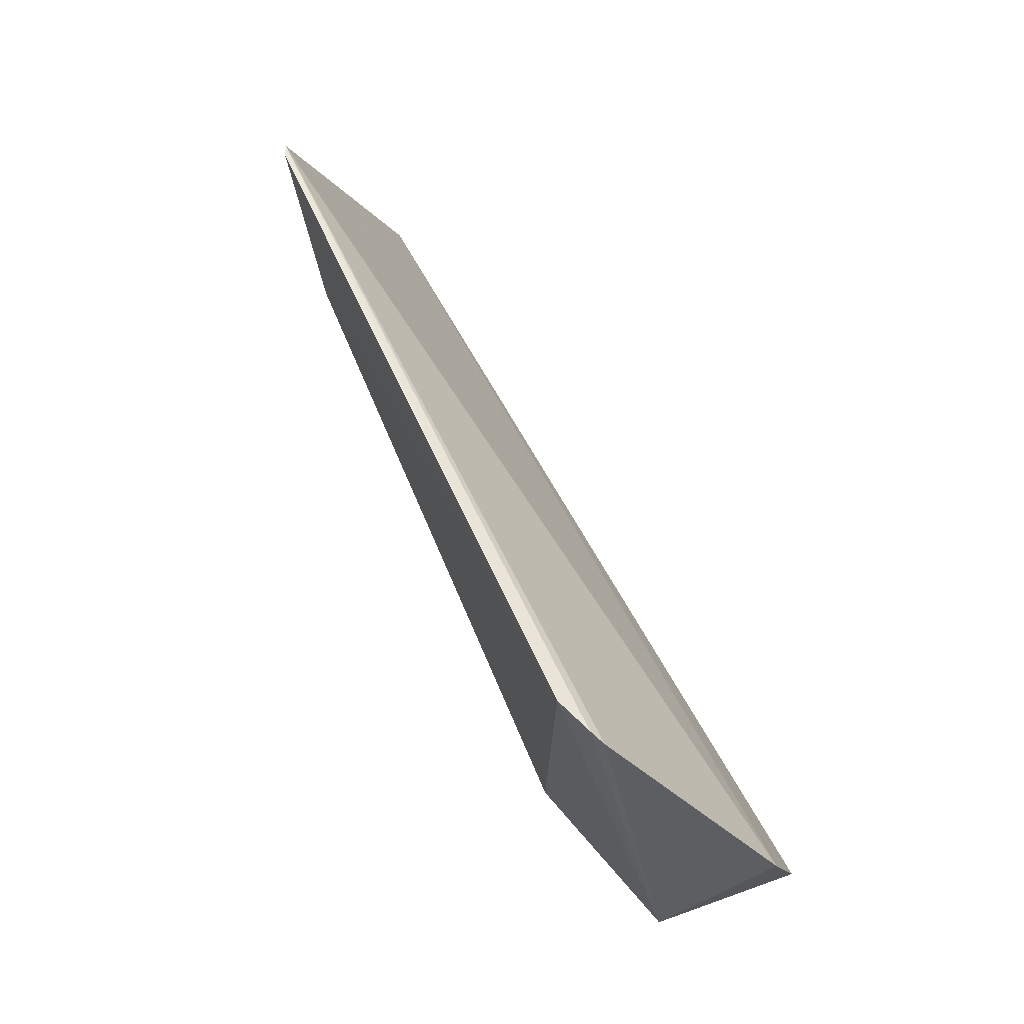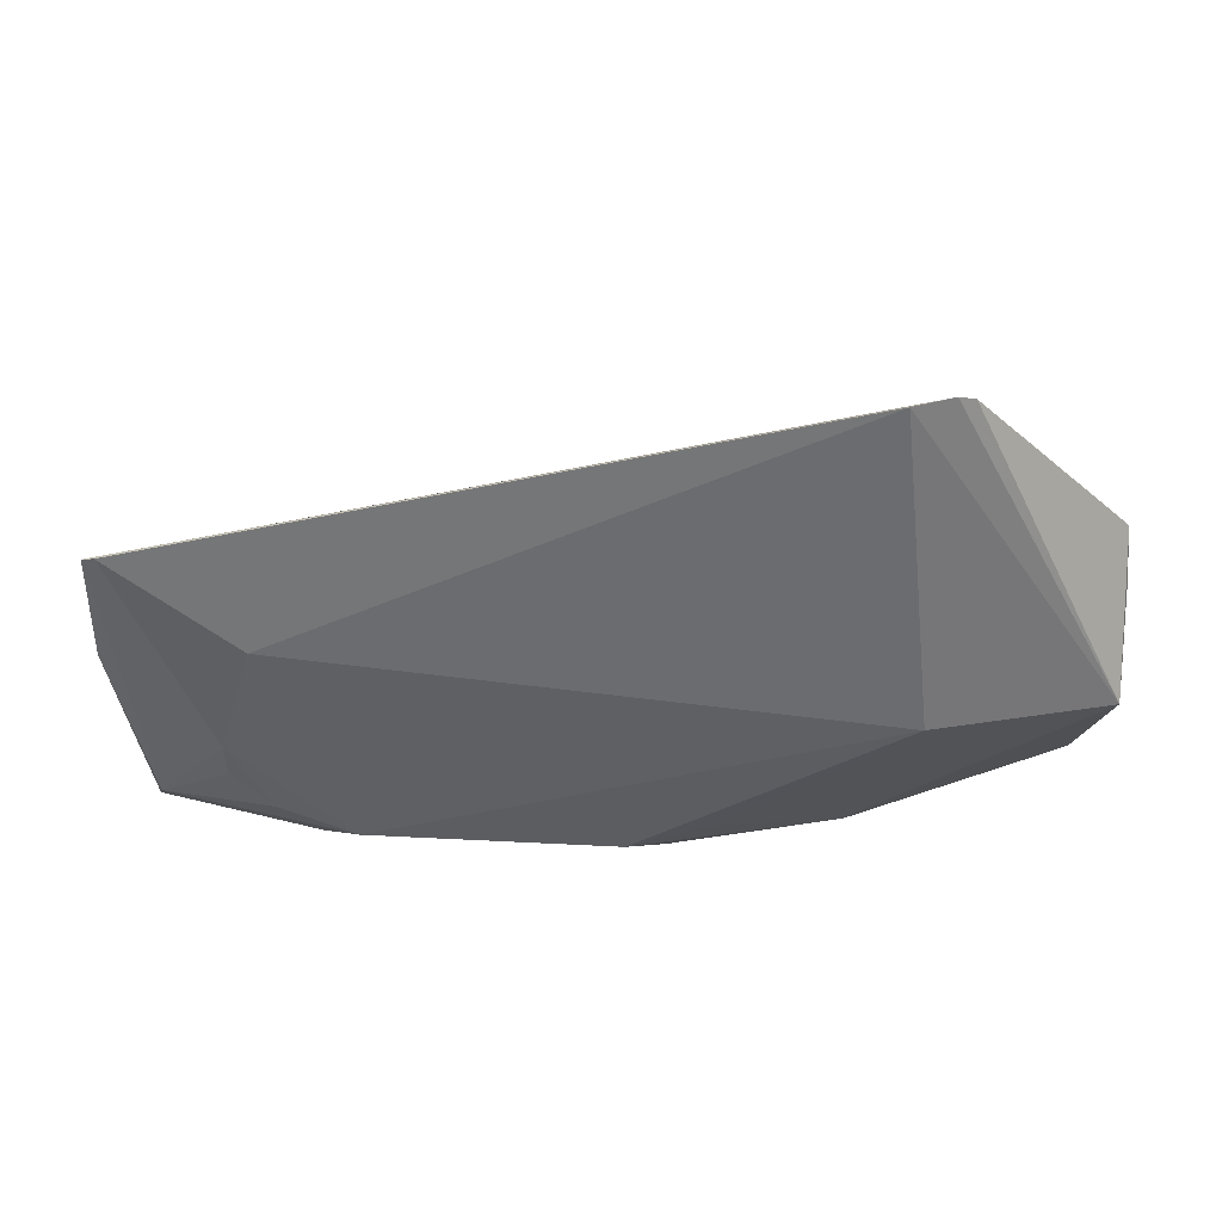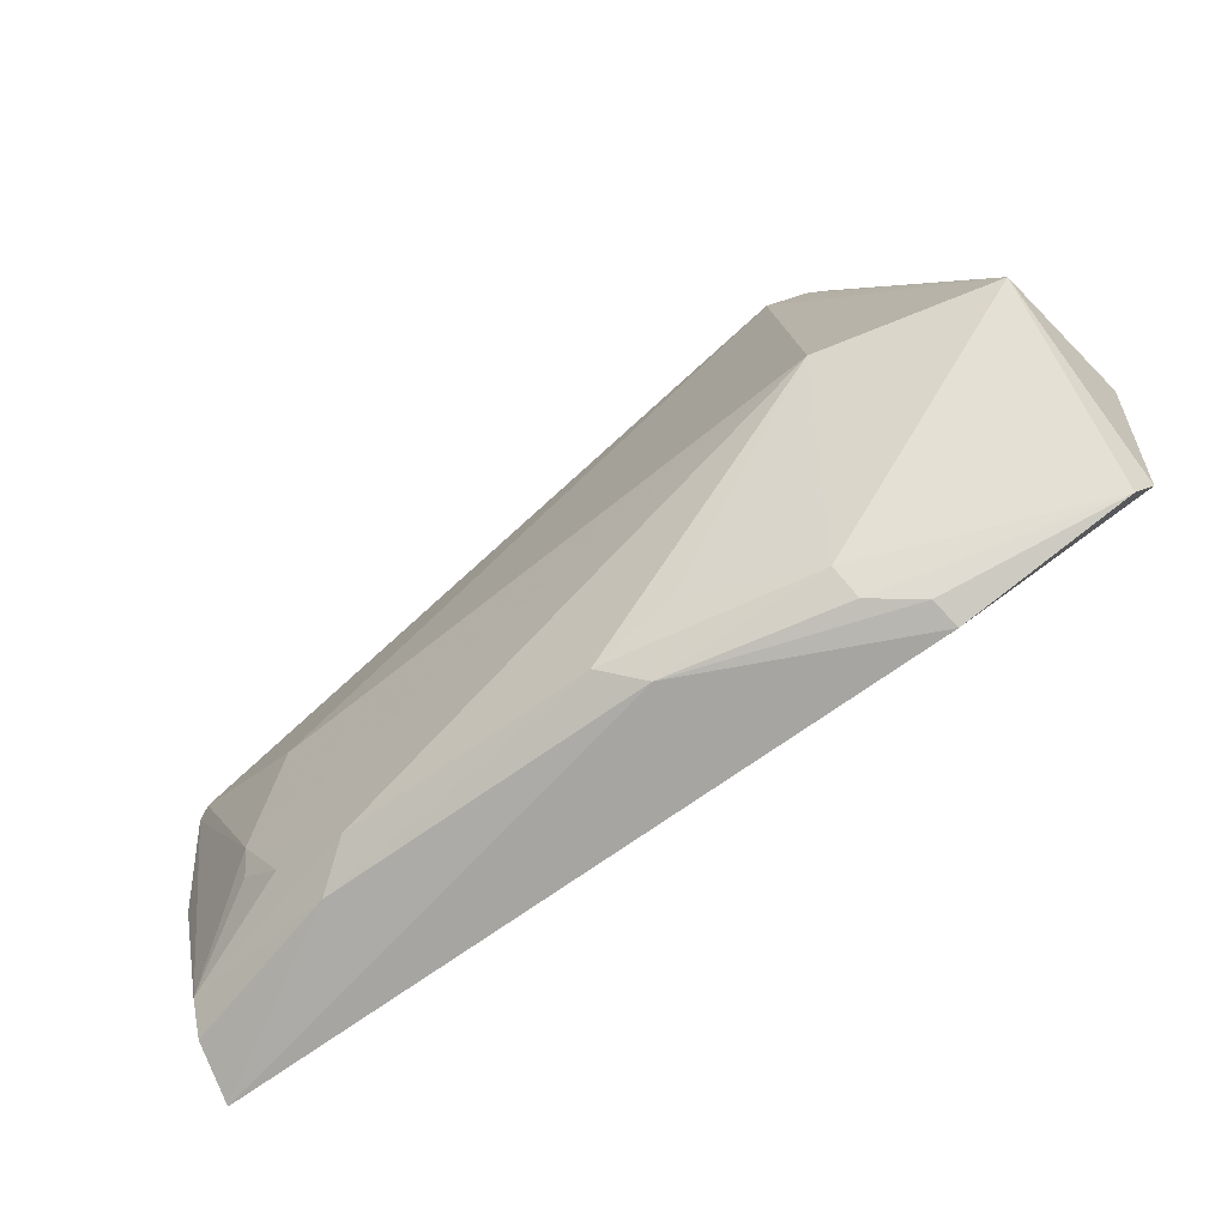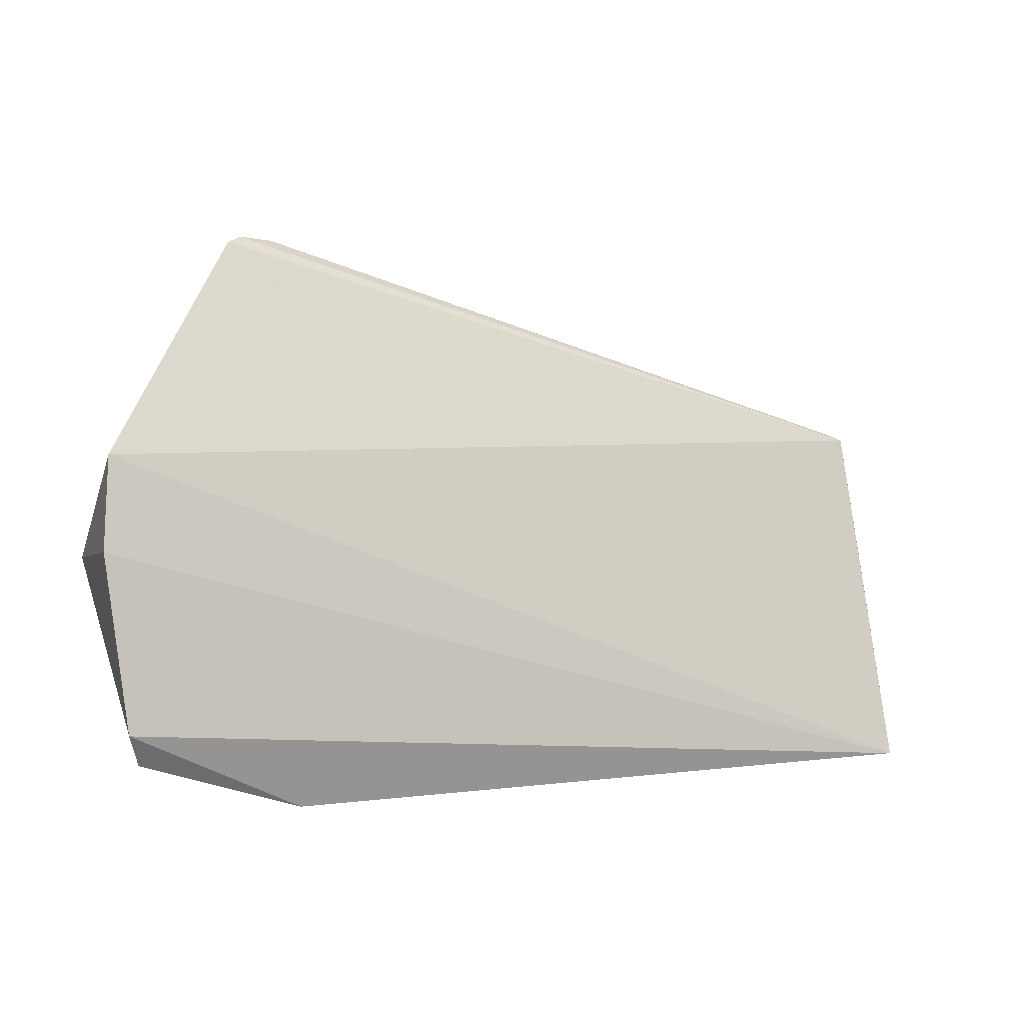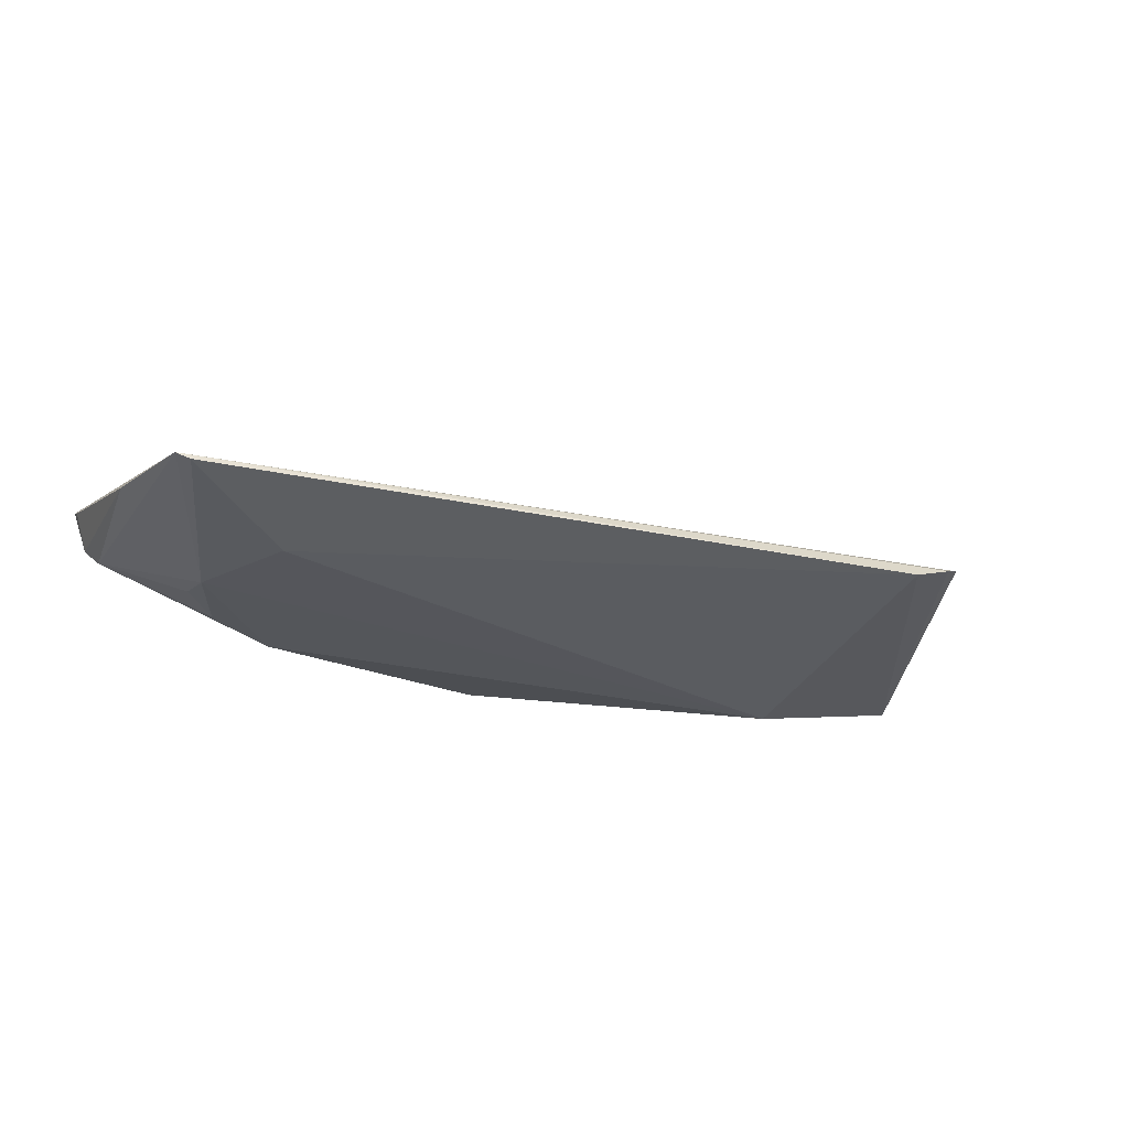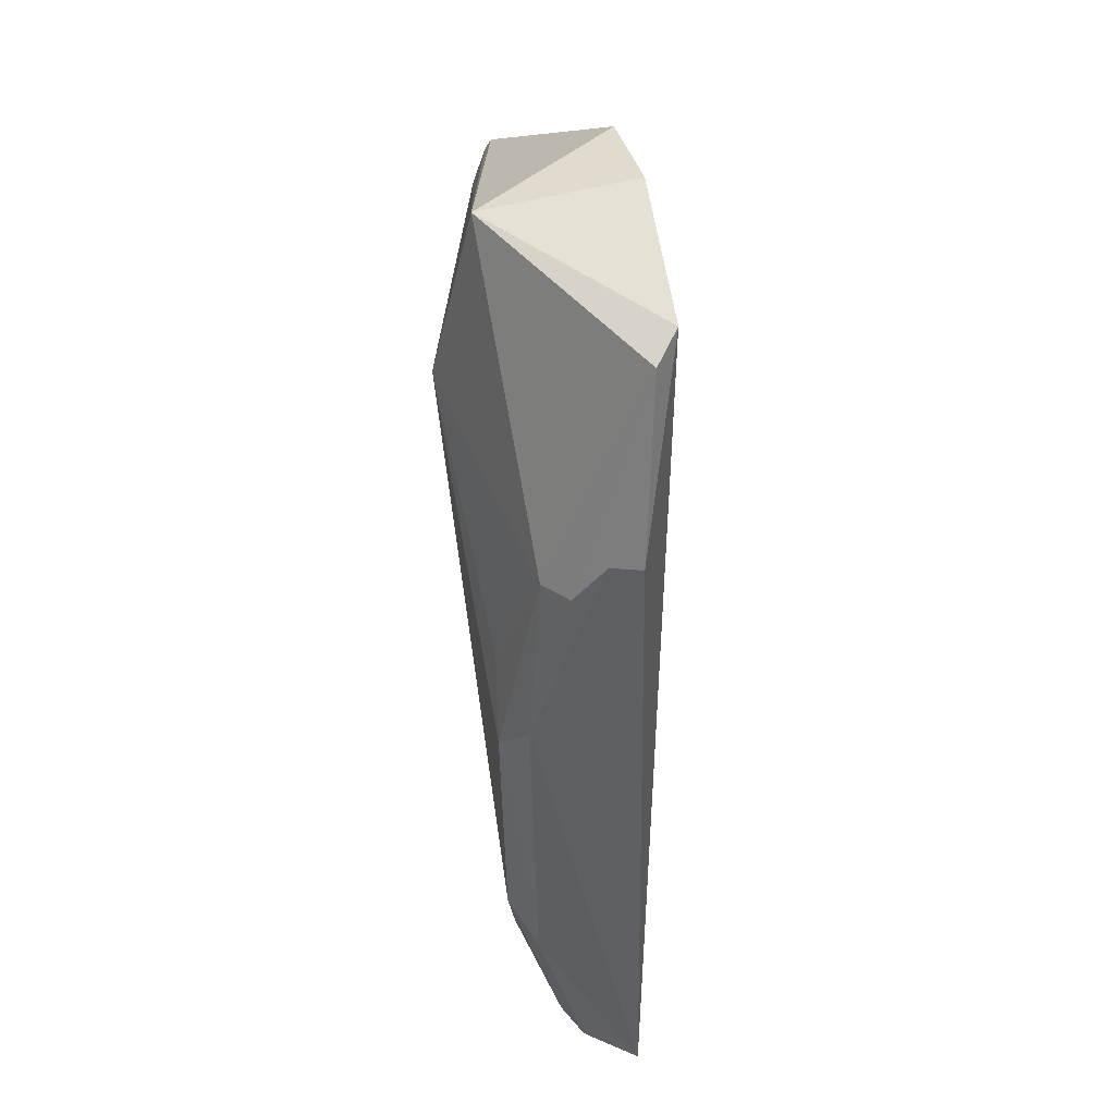
<metadata>
{"format":"obj","ext":"obj","renderer":"f3d","projection":"perspective","resolution":1024,"background":"white","views":[{"elev":75.3,"azim":62.8,"up":"+Z"},{"elev":39.6,"azim":3.2,"up":"+Z"},{"elev":-67.9,"azim":36.3,"up":"+Z"},{"elev":3.7,"azim":152.3,"up":"+Z"},{"elev":-28.3,"azim":-30.4,"up":"+Y"},{"elev":-43.6,"azim":91.3,"up":"+Z"}]}
</metadata>
<code>
v 0.02453 -0.06565 0.04307
v 0.03601 -0.05767 0.02912
v -0.02338 -0.06397 0.02898
v -0.02278 -0.05672 0.005956
v 0.02442 -0.06816 0.0222
v 0.02556 -0.06521 0.04268
v 0.03491 -0.05589 0.01025
v 0.02205 -0.06651 0.04293
v -0.008711 -0.06496 0.008951
v 0.03555 -0.06538 0.02224
v 0.03583 -0.05474 0.01234
v -0.01405 -0.06582 0.02402
v -0.02154 -0.06183 0.009057
v 0.007494 -0.06486 0.008711
v 0.02416 -0.05651 0.006604
v 0.03683 -0.05613 0.02332
v -0.02249 -0.06437 0.02938
v -0.01646 -0.06506 0.0159
v -0.02393 -0.0623 0.02042
v -0.01134 -0.06307 0.007341
v 0.02054 -0.06207 0.009091
v -0.01372 -0.06468 0.0108
v -0.02212 -0.06031 0.007381
v 0.009983 -0.06296 0.007228
v 0.01266 -0.06485 0.01081
v 0.02386 -0.05838 0.007094
v -0.01646 -0.06454 0.01325
v -0.0231 -0.05766 0.007696
v 0.02094 -0.0604 0.007523
f 3 2 4
f 6 2 3
f 6 3 1
f 8 1 3
f 10 2 6
f 10 6 1
f 10 8 5
f 10 1 8
f 11 10 7
f 12 5 8
f 14 5 9
f 15 11 7
f 15 4 11
f 16 11 4
f 16 4 2
f 16 2 10
f 16 10 11
f 17 12 8
f 17 8 3
f 18 9 5
f 18 5 12
f 18 12 17
f 18 17 3
f 18 3 13
f 19 13 3
f 19 3 4
f 20 9 13
f 20 14 9
f 21 10 5
f 21 7 10
f 22 13 9
f 22 9 18
f 23 13 19
f 23 20 13
f 23 4 20
f 24 14 20
f 24 21 14
f 24 20 4
f 24 4 15
f 25 21 5
f 25 5 14
f 25 14 21
f 26 15 7
f 26 24 15
f 27 22 18
f 27 18 13
f 27 13 22
f 28 23 19
f 28 19 4
f 28 4 23
f 29 26 7
f 29 7 21
f 29 21 24
f 29 24 26

</code>
